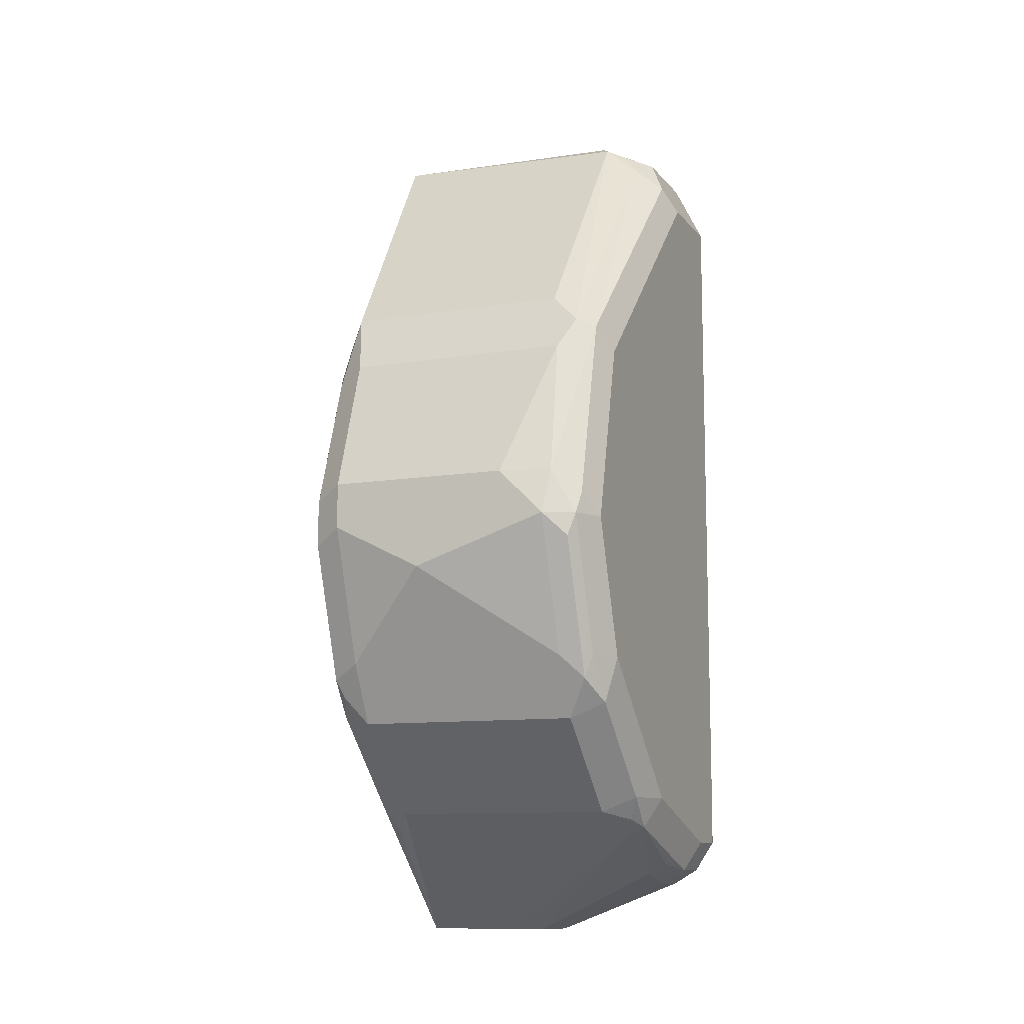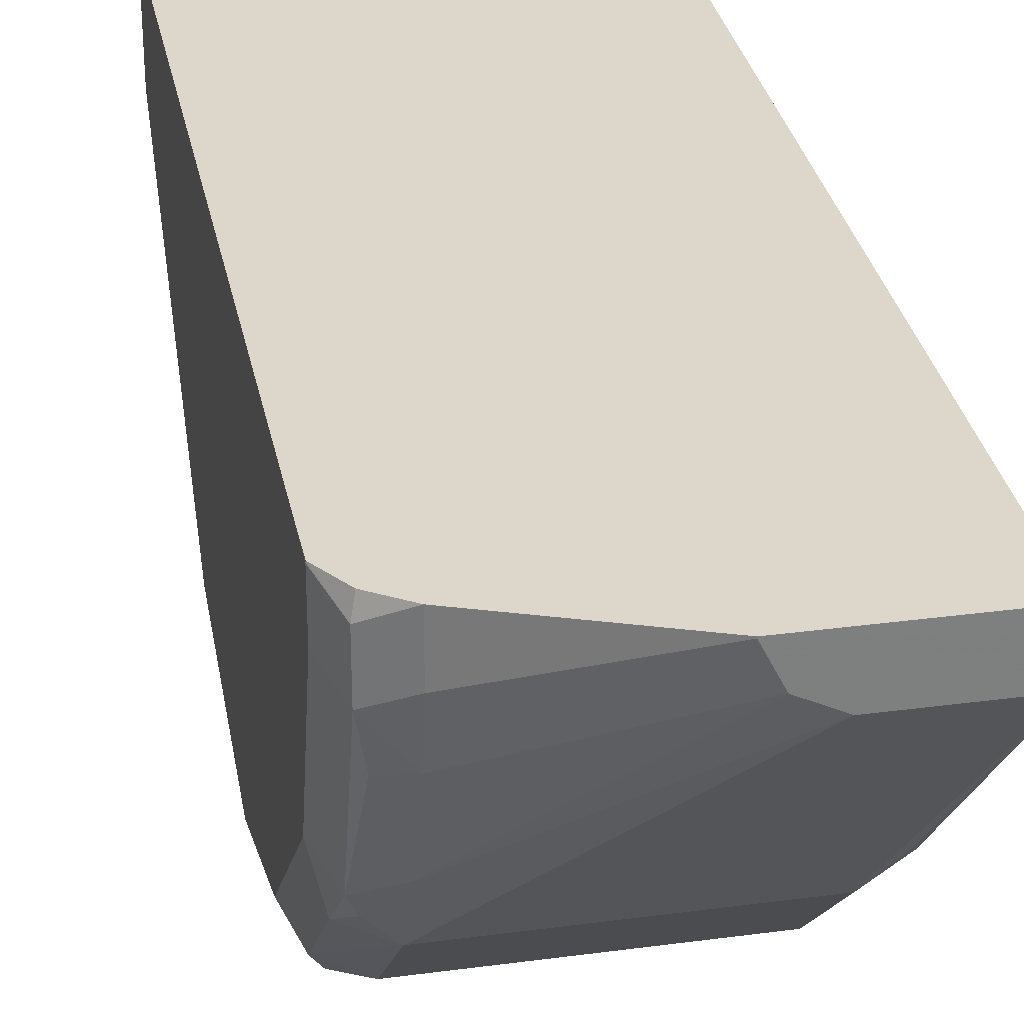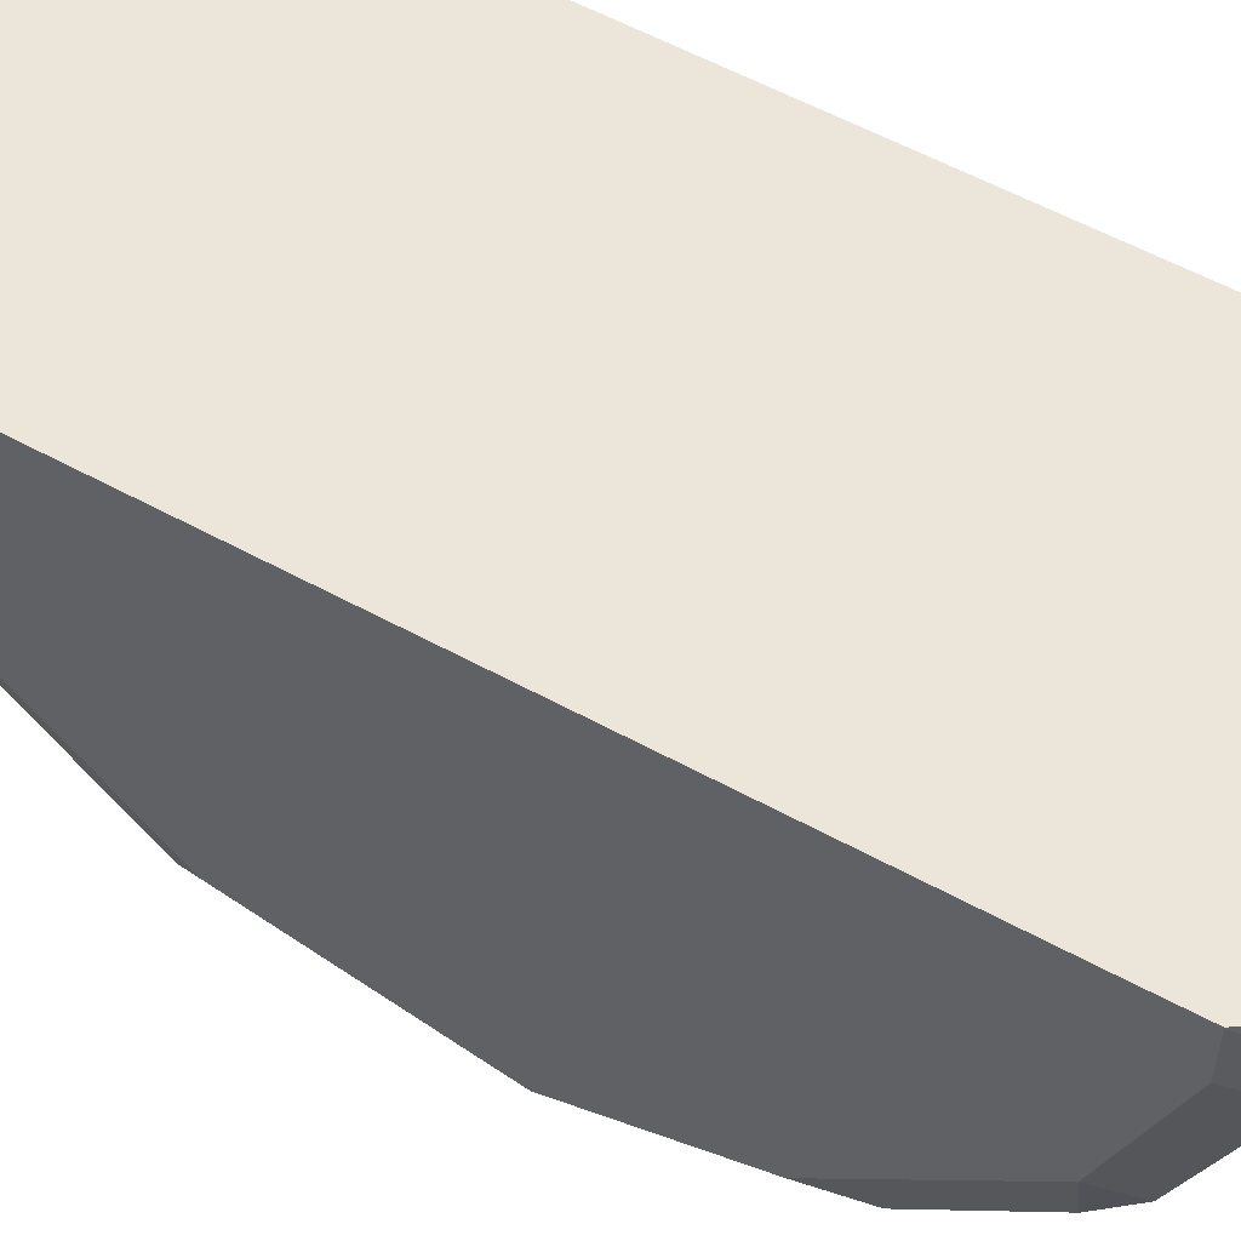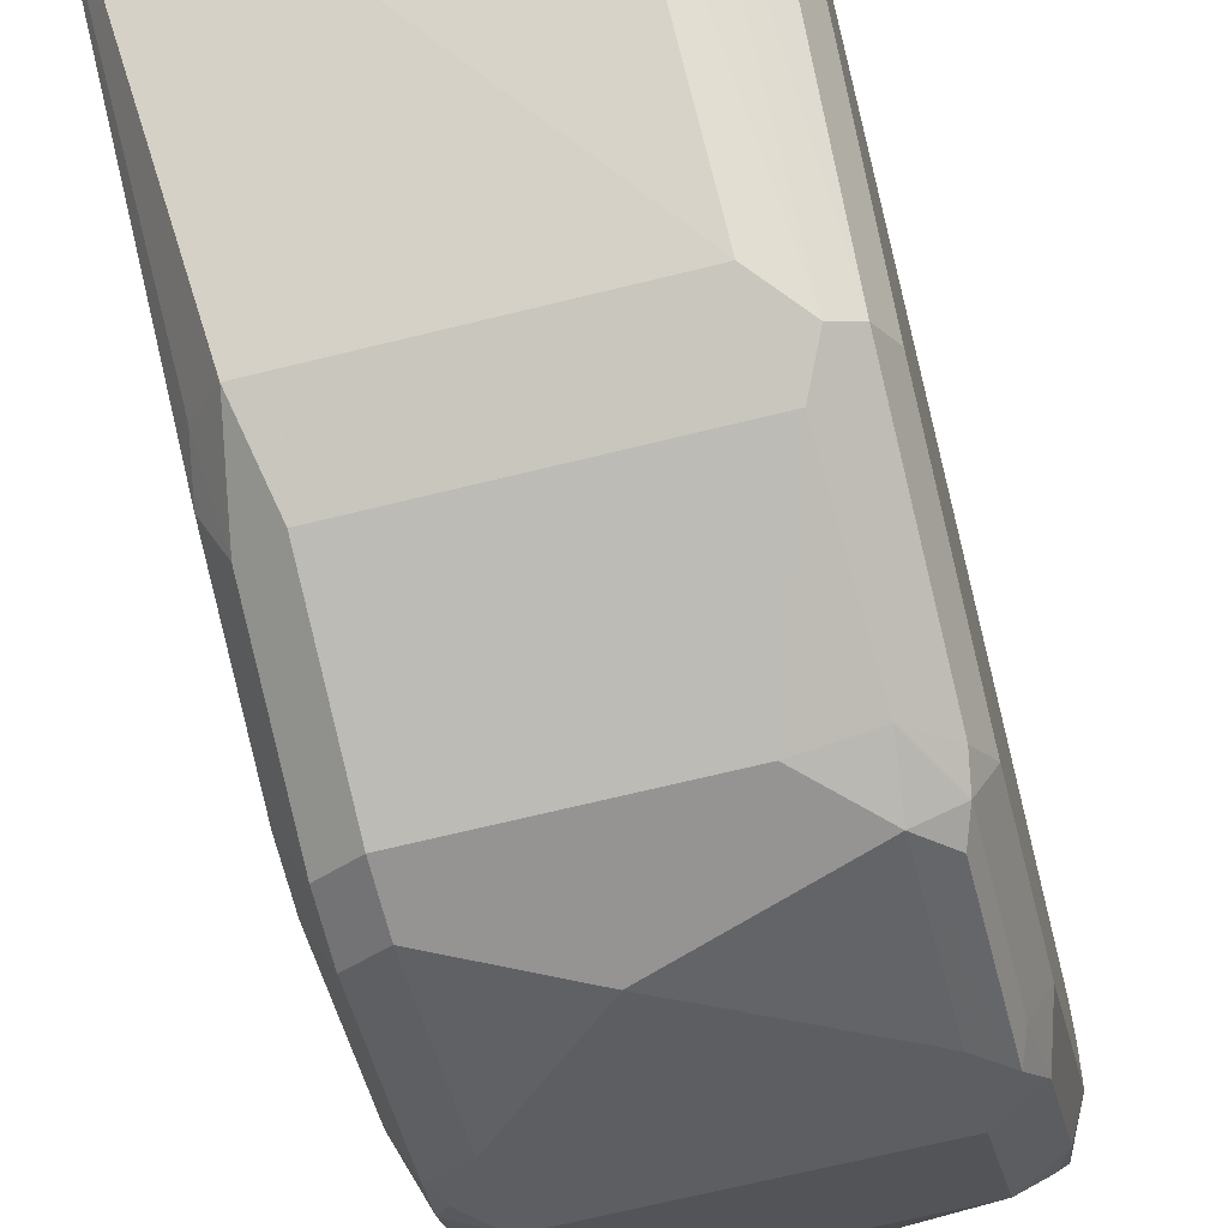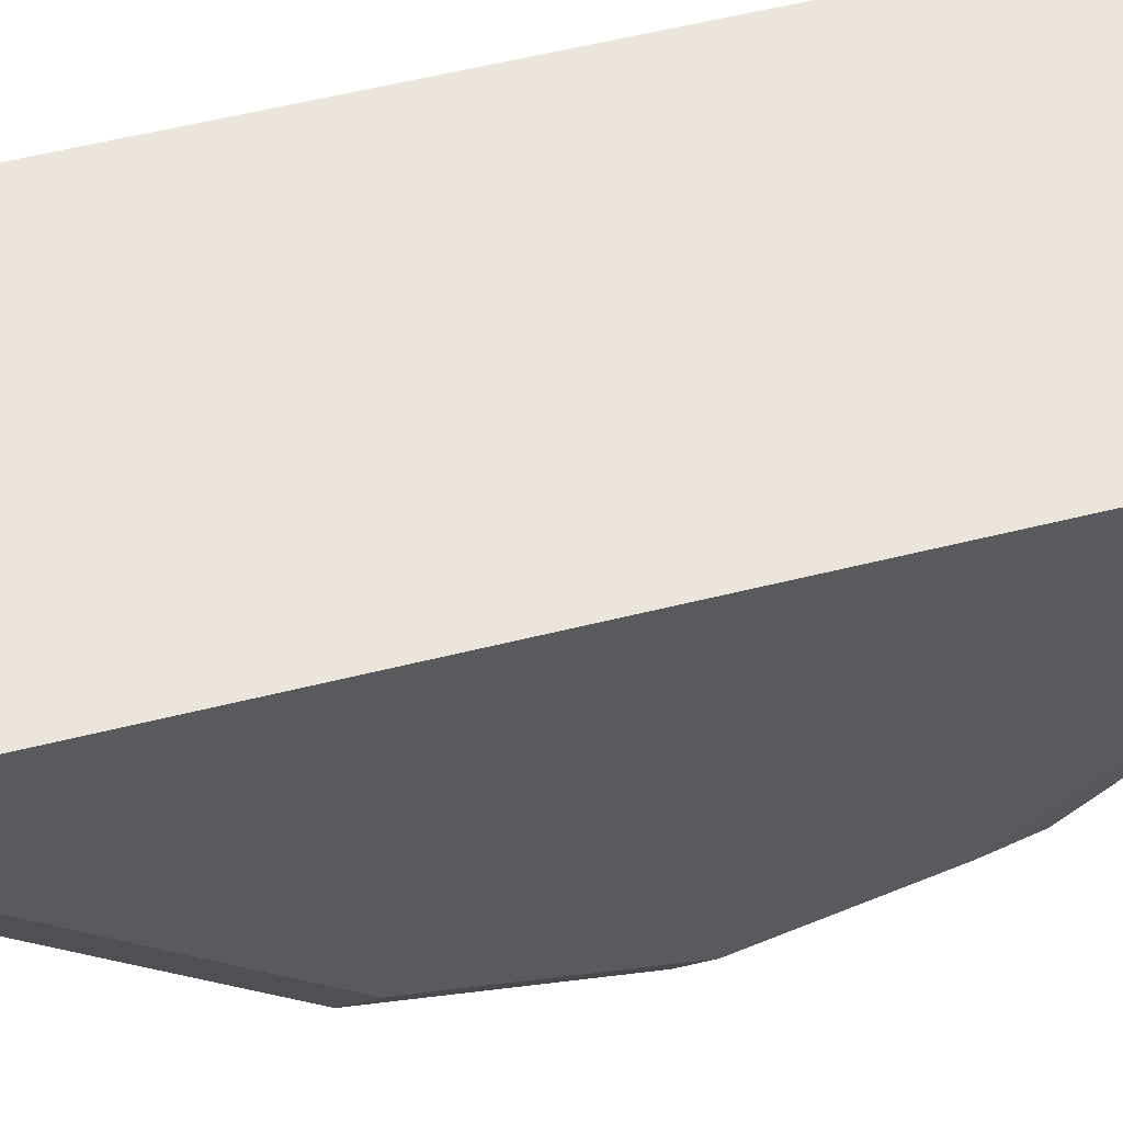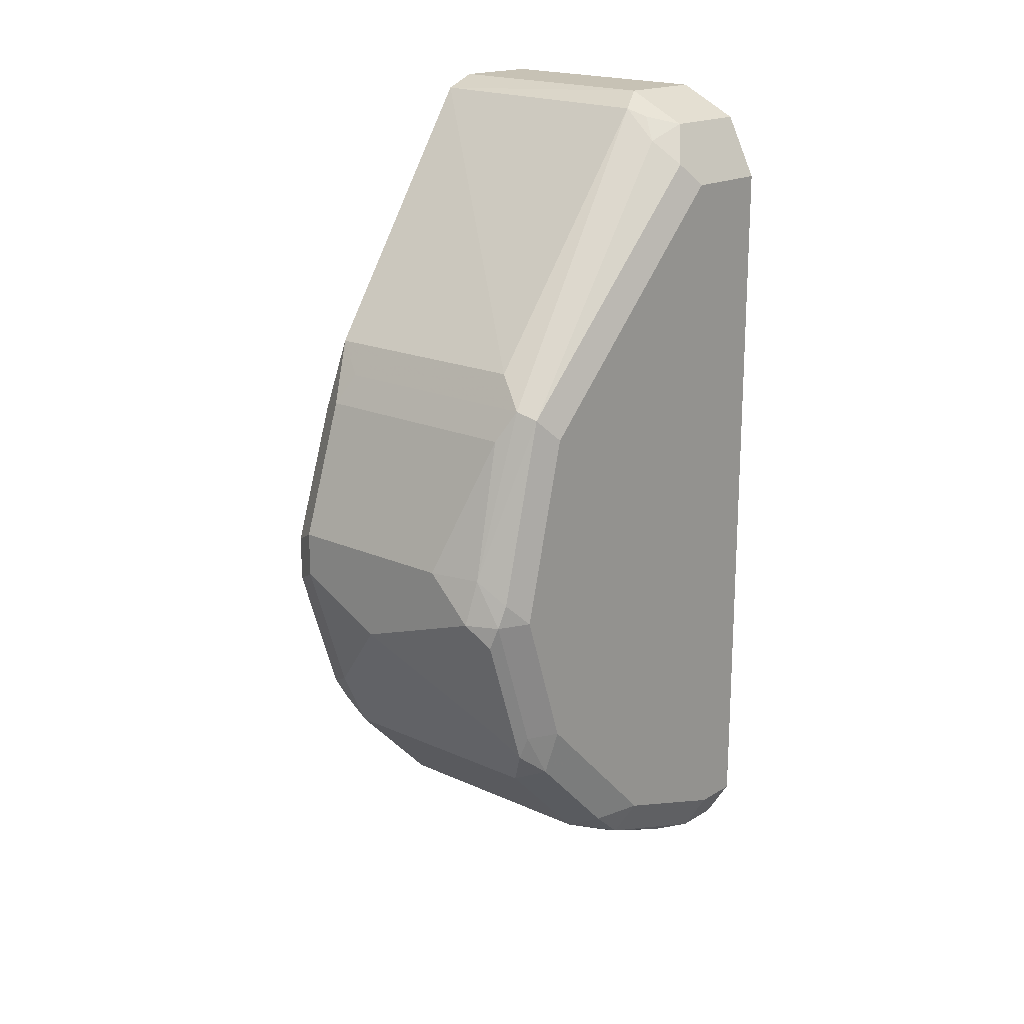
<metadata>
{"format":"obj","ext":"obj","renderer":"f3d","projection":"perspective","resolution":1024,"background":"white","views":[{"elev":-10.6,"azim":22.8,"up":"+Z"},{"elev":30.8,"azim":169.1,"up":"+Y"},{"elev":57.0,"azim":119.7,"up":"+Y"},{"elev":-67.1,"azim":14.0,"up":"+Y"},{"elev":57.3,"azim":75.5,"up":"+Y"},{"elev":18.2,"azim":41.2,"up":"+Z"}]}
</metadata>
<code>
v 0.3336 -0.2154 0.4678
v 0.2712 -0.2154 0.4678
v 0.3923 -0.2154 0.4905
v 0.3336 -0.2158 0.4678
v 0.2712 -0.2355 0.4678
v 0.2712 -0.2154 0.8651
v 0.4041 -0.2154 0.4985
v 0.4055 -0.2224 0.4971
v 0.4055 -0.242 0.4971
v 0.3924 -0.2355 0.4905
v 0.327 -0.2289 0.4678
v 0.3139 -0.2355 0.4678
v 0.2943 -0.3205 0.5232
v 0.2845 -0.3041 0.5151
v 0.2796 -0.3139 0.5273
v 0.2796 -0.3532 0.5665
v 0.2747 -0.3532 0.5886
v 0.2747 -0.3728 0.6475
v 0.2712 -0.2802 0.7866
v 0.2712 -0.2551 0.8651
v 0.3728 -0.2154 0.8633
v 0.4116 -0.2154 0.5097
v 0.4119 -0.2154 0.5102
v 0.412 -0.2158 0.5102
v 0.4022 -0.26 0.5003
v 0.3924 -0.2575 0.4954
v 0.412 -0.2355 0.5102
v 0.412 -0.2943 0.5298
v 0.4055 -0.3009 0.5167
v 0.316 -0.2344 0.4678
v 0.3924 -0.2943 0.5102
v 0.3924 -0.3205 0.5232
v 0.2943 -0.3597 0.5625
v 0.2845 -0.363 0.5739
v 0.2812 -0.3662 0.5821
v 0.2812 -0.3859 0.641
v 0.2747 -0.3728 0.6671
v 0.2712 -0.2747 0.8437
v 0.2712 -0.2689 0.8595
v 0.3728 -0.2551 0.8633
v 0.3989 -0.2154 0.8502
v 0.412 -0.2154 0.5298
v 0.412 -0.3335 0.569
v 0.4071 -0.3556 0.569
v 0.4071 -0.3164 0.5298
v 0.4022 -0.309 0.52
v 0.3924 -0.3597 0.5625
v 0.3336 -0.3793 0.6017
v 0.2943 -0.3728 0.5886
v 0.2943 -0.3924 0.6475
v 0.2812 -0.3859 0.6606
v 0.2747 -0.3532 0.7259
v 0.2712 -0.2737 0.8477
v 0.2878 -0.3597 0.7521
v 0.3859 -0.3597 0.7521
v 0.3793 -0.2682 0.8567
v 0.278 -0.3499 0.7423
v 0.3989 -0.2551 0.8502
v 0.4056 -0.2154 0.8368
v 0.412 -0.2154 0.824
v 0.412 -0.3532 0.5886
v 0.4055 -0.3662 0.5886
v 0.4022 -0.3679 0.5788
v 0.3924 -0.3728 0.5886
v 0.3336 -0.3924 0.6279
v 0.2943 -0.3924 0.6671
v 0.2812 -0.3662 0.7194
v 0.2943 -0.3728 0.7259
v 0.3009 -0.3662 0.739
v 0.3989 -0.3662 0.739
v 0.3949 -0.2698 0.8437
v 0.3875 -0.2649 0.8535
v 0.4071 -0.2649 0.8338
v 0.412 -0.2551 0.824
v 0.412 -0.3728 0.6475
v 0.4055 -0.3859 0.6475
v 0.4022 -0.3875 0.6377
v 0.3924 -0.3924 0.6475
v 0.3728 -0.3924 0.6671
v 0.3924 -0.3728 0.7259
v 0.3949 -0.3875 0.6671
v 0.4071 -0.363 0.7357
v 0.4071 -0.3237 0.775
v 0.412 -0.3335 0.7456
v 0.4071 -0.3826 0.6573
v 0.412 -0.3532 0.7259
f 47 63 64
f 40 56 58
f 41 58 59
f 43 61 44
f 44 61 62
f 44 62 63
f 44 63 47
f 47 64 65
f 50 79 66
f 49 65 50
f 50 65 78
f 50 78 79
f 39 57 54
f 51 66 67
f 51 67 52
f 52 67 57
f 54 57 67
f 47 65 48
f 39 52 57
f 37 52 53
f 39 56 40
f 54 67 68
f 29 32 31
f 32 46 45
f 32 45 44
f 32 44 47
f 33 47 48
f 33 65 49
f 33 49 35
f 33 35 34
f 35 49 50
f 35 50 36
f 36 50 66
f 36 66 51
f 37 53 38
f 37 51 52
f 39 54 55
f 39 55 56
f 39 53 52
f 33 48 65
f 74 83 84
f 54 70 55
f 70 81 82
f 70 82 71
f 71 83 73
f 71 82 83
f 73 83 74
f 29 46 32
f 75 85 76
f 75 86 82
f 75 82 85
f 76 85 81
f 76 81 78
f 76 78 77
f 78 81 79
f 79 81 80
f 81 85 82
f 82 86 84
f 82 84 83
f 70 80 81
f 68 70 69
f 68 80 70
f 66 68 67
f 55 70 56
f 56 71 72
f 56 72 58
f 56 70 71
f 58 72 71
f 58 71 73
f 58 73 59
f 59 73 74
f 54 69 70
f 59 74 60
f 61 76 62
f 62 76 77
f 62 77 63
f 63 77 78
f 63 78 64
f 64 78 65
f 66 79 80
f 66 80 68
f 61 75 76
f 29 45 46
f 54 68 69
f 28 44 45
f 2 20 6
f 3 7 8
f 3 8 9
f 3 9 10
f 3 10 4
f 4 10 11
f 5 12 32
f 5 32 13
f 5 13 14
f 5 14 15
f 5 15 16
f 5 17 18
f 5 18 19
f 6 20 40
f 6 40 21
f 7 22 8
f 8 22 23
f 2 39 20
f 2 53 39
f 2 38 53
f 2 19 38
f 28 45 29
f 1 2 6
f 1 6 21
f 1 21 41
f 1 41 59
f 1 59 60
f 1 60 42
f 1 42 23
f 8 23 24
f 1 23 22
f 1 7 3
f 1 3 4
f 1 4 11
f 1 11 30
f 1 30 12
f 1 12 5
f 1 5 2
f 2 5 19
f 1 22 7
f 8 24 27
f 5 16 17
f 9 25 26
f 18 37 19
f 19 37 38
f 20 39 40
f 21 40 58
f 21 58 41
f 23 42 24
f 8 27 9
f 24 60 74
f 18 51 37
f 24 74 84
f 24 86 75
f 24 75 61
f 24 61 43
f 24 43 28
f 24 28 27
f 25 29 26
f 26 29 31
f 28 43 44
f 24 84 86
f 18 36 51
f 24 42 60
f 17 35 36
f 17 36 18
f 9 27 28
f 9 28 29
f 9 29 25
f 10 26 11
f 9 26 10
f 11 31 30
f 12 30 31
f 11 26 31
f 13 15 14
f 12 31 32
f 16 34 35
f 16 33 34
f 13 16 15
f 16 35 17
f 13 47 33
f 13 32 47
f 13 33 16

</code>
